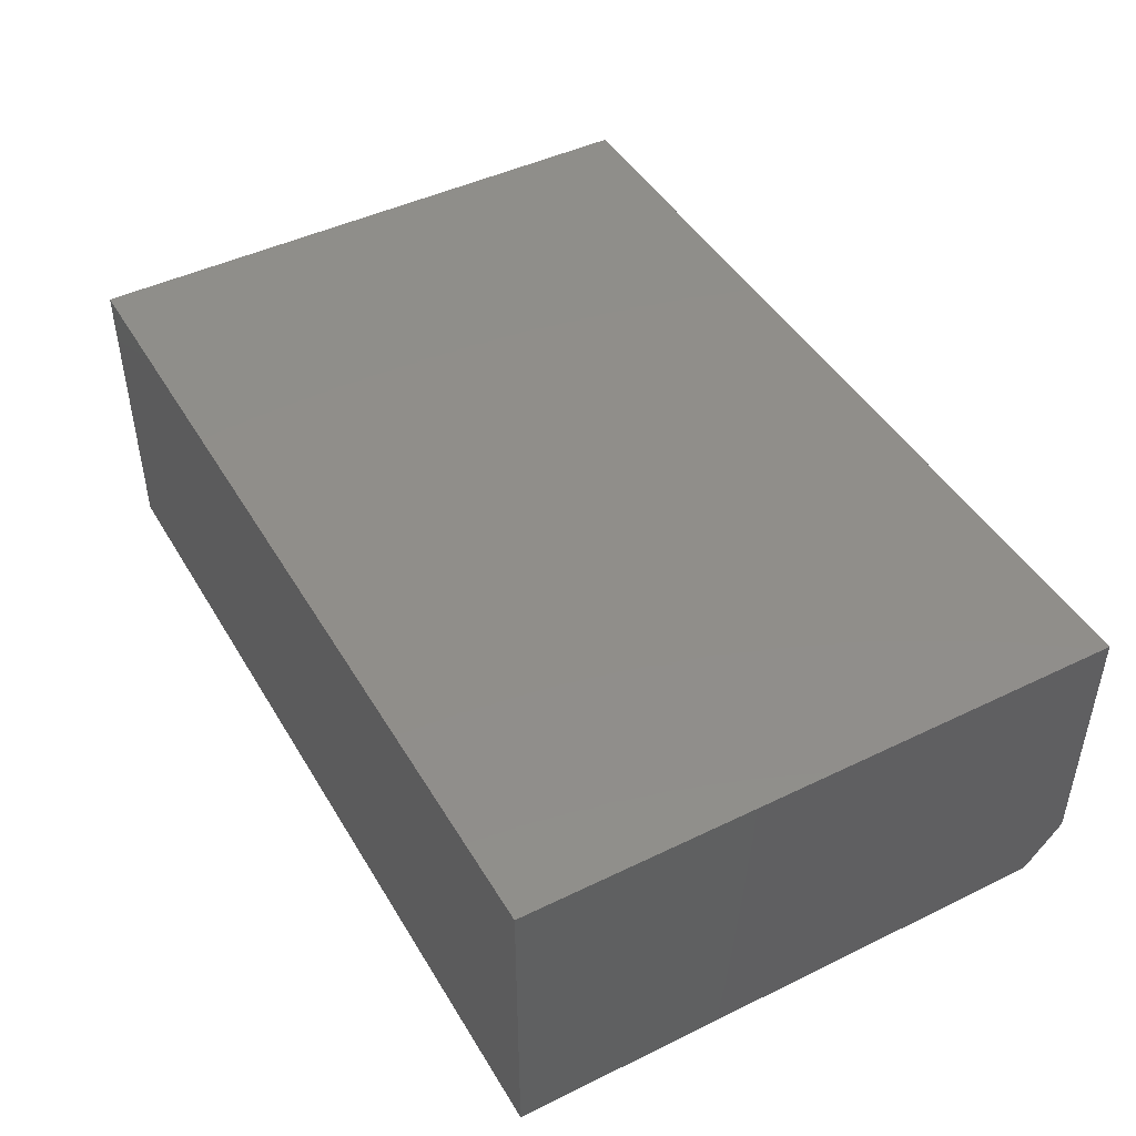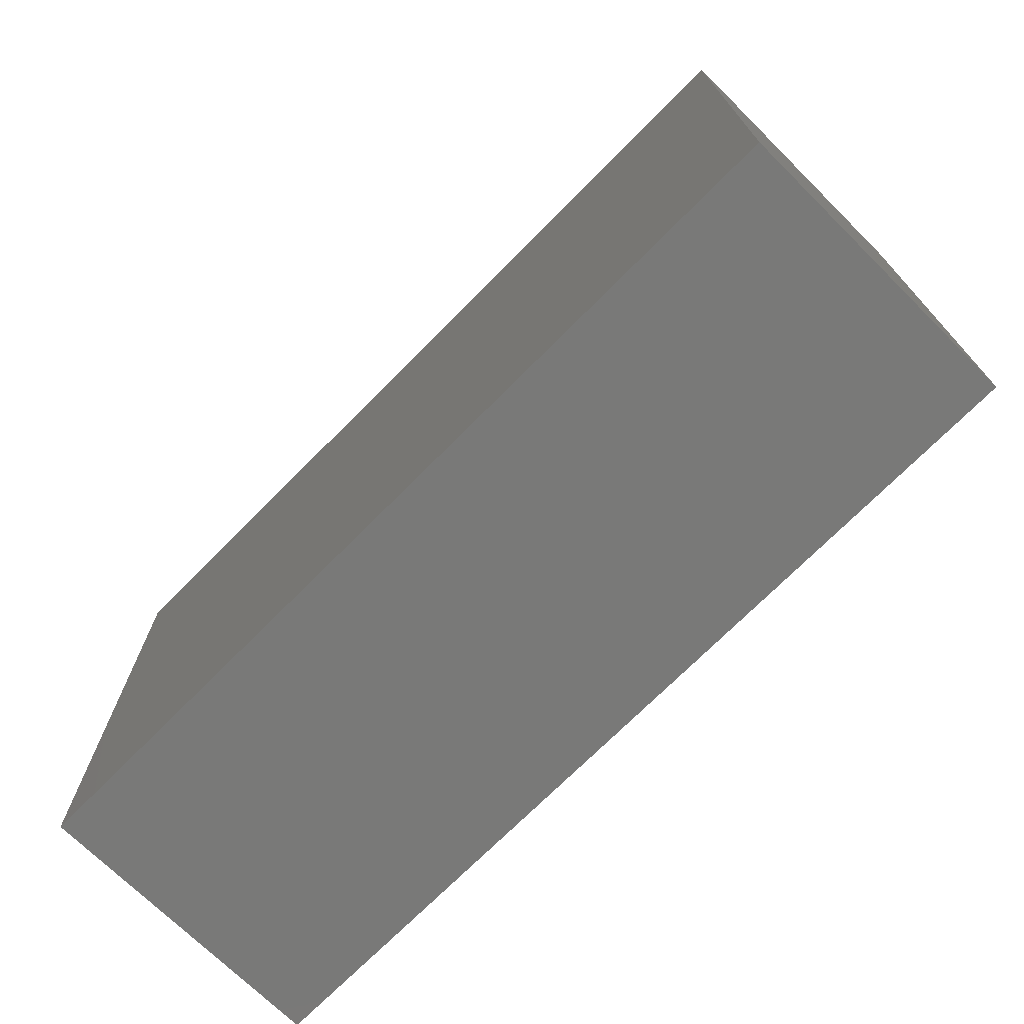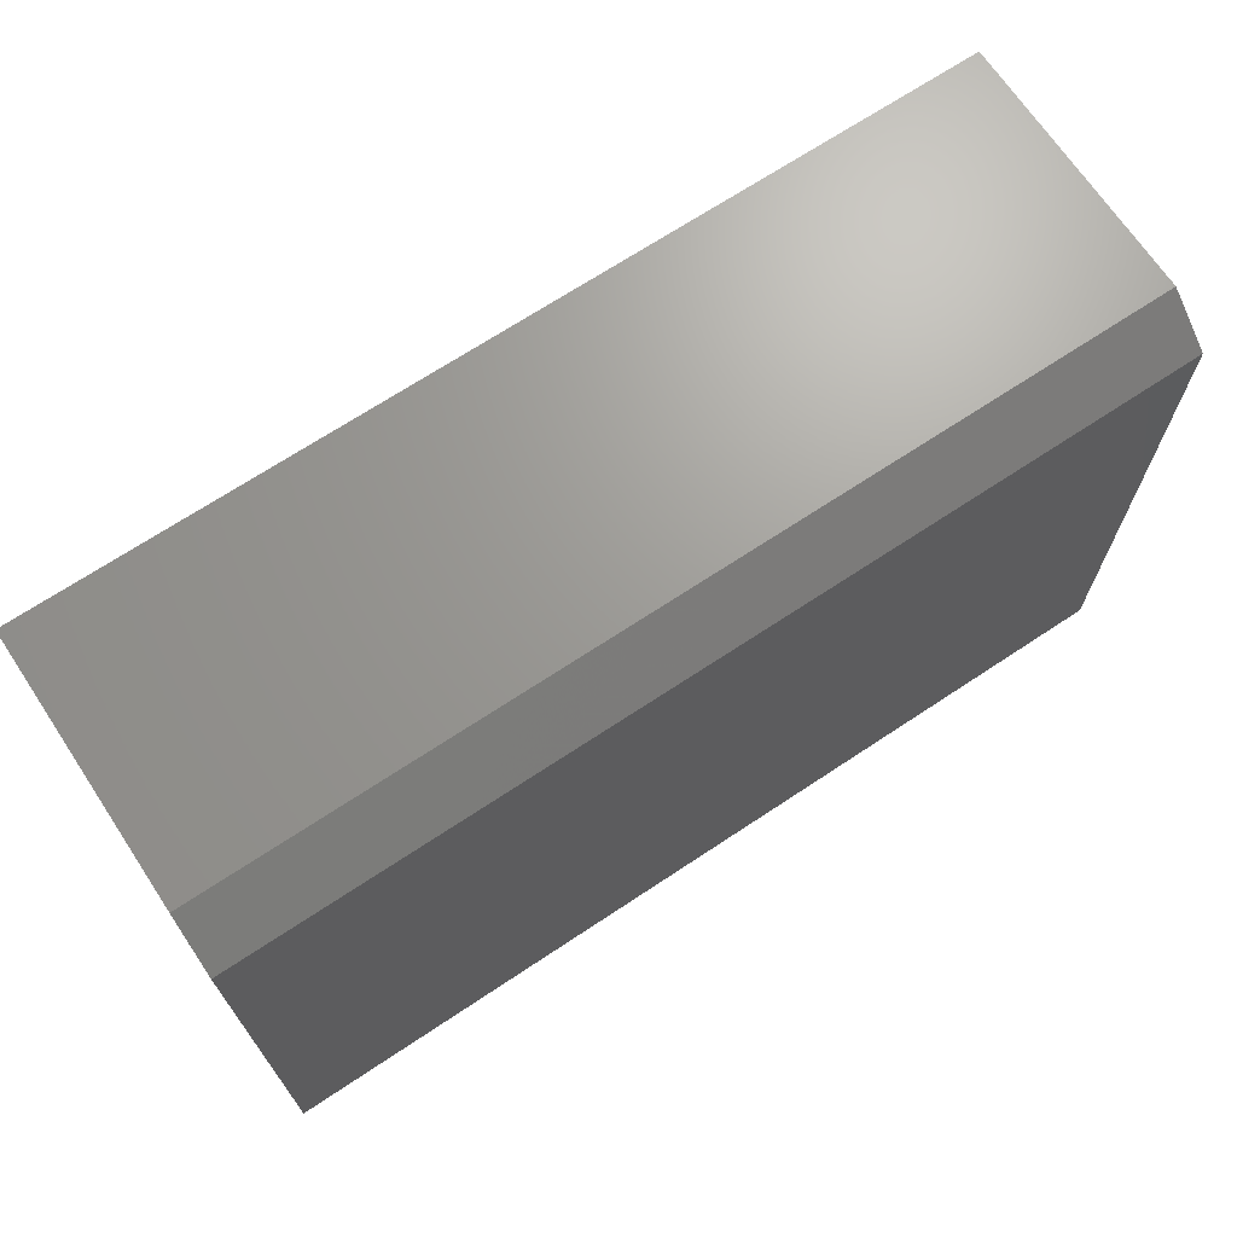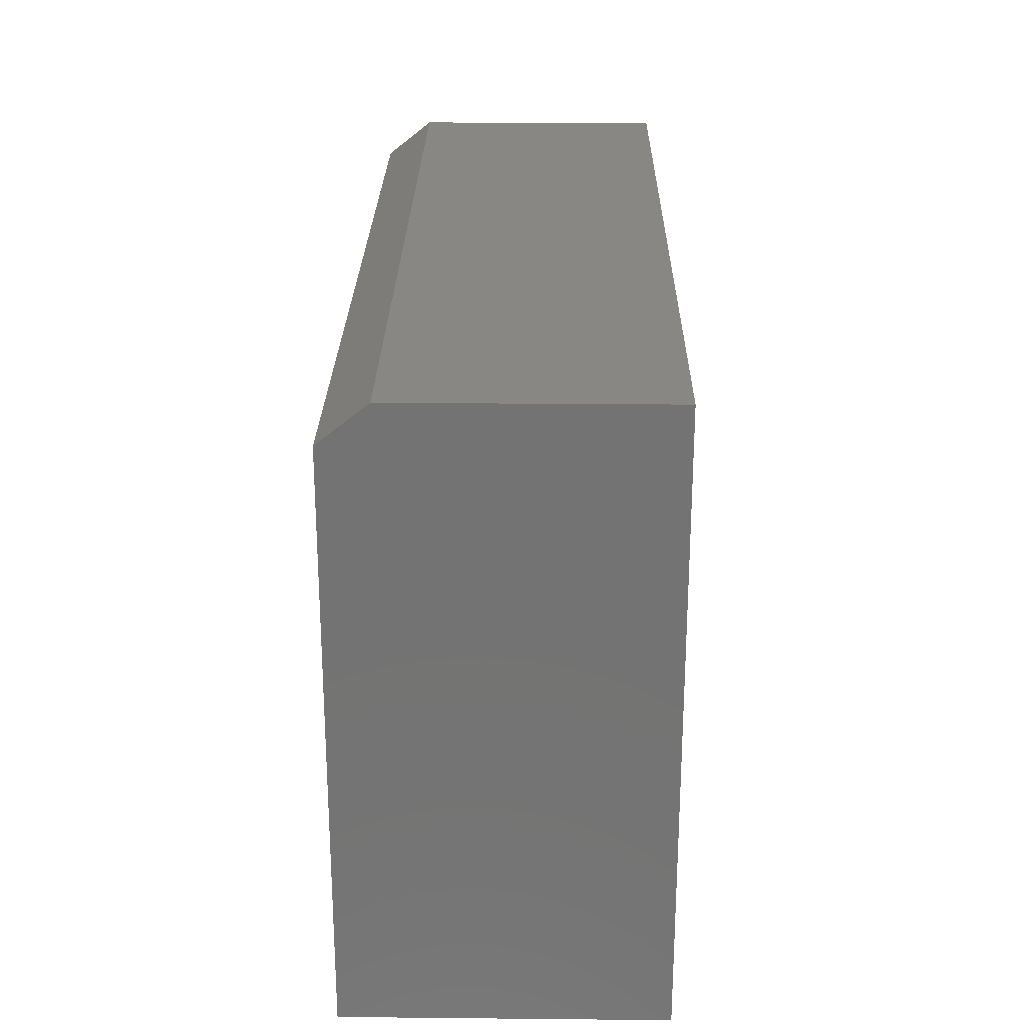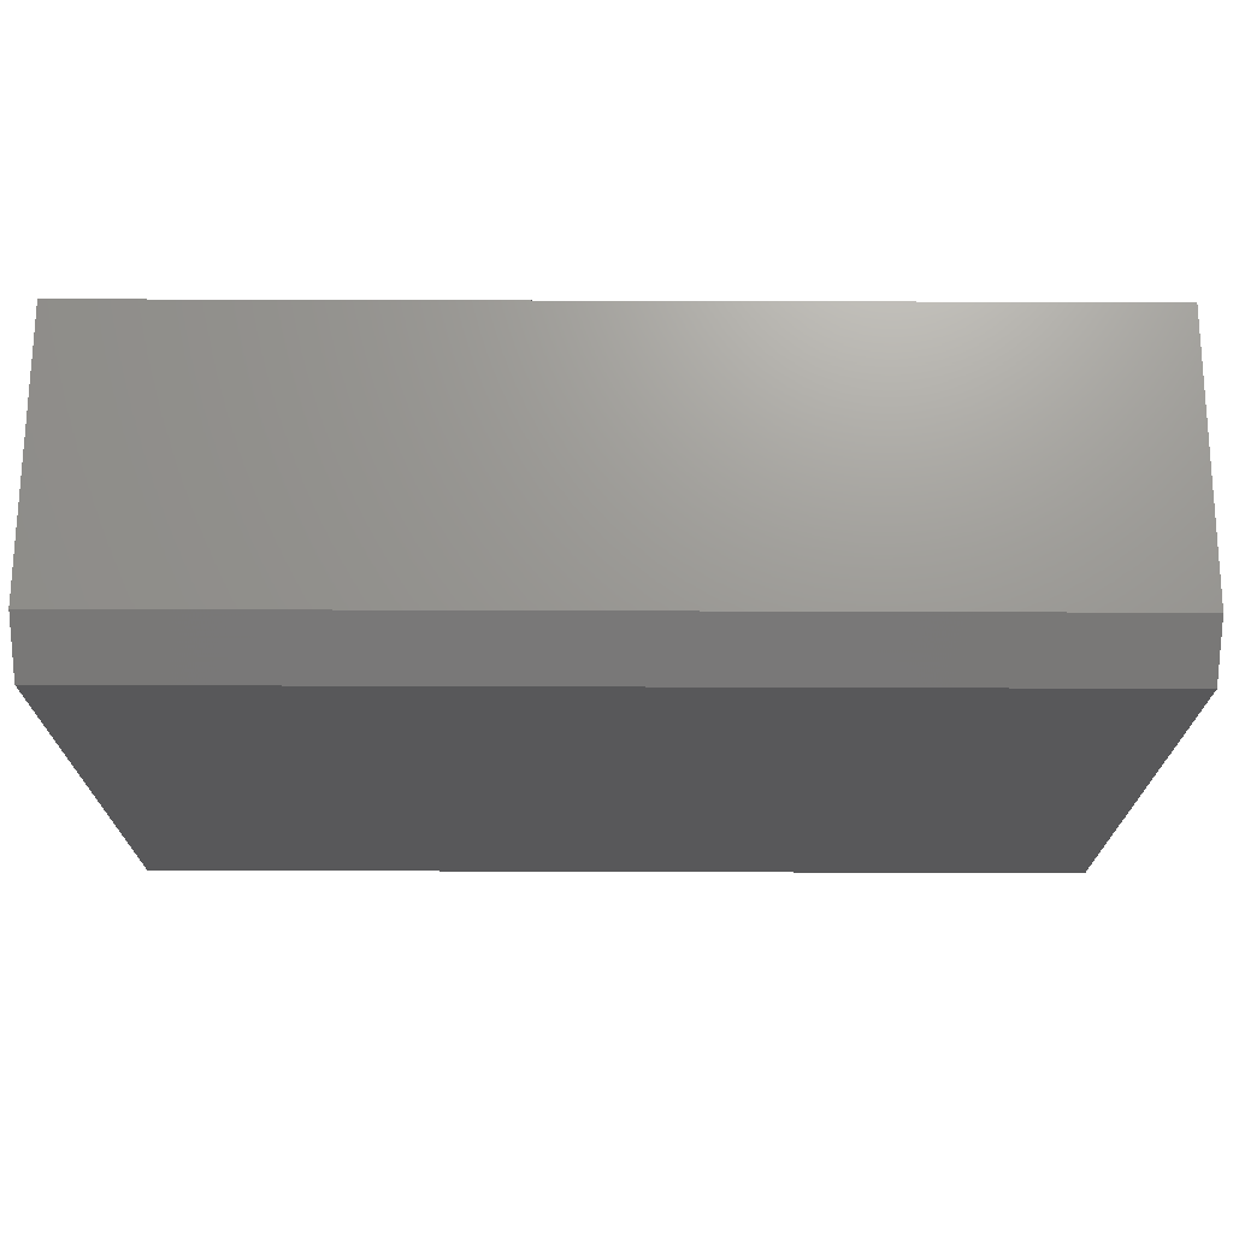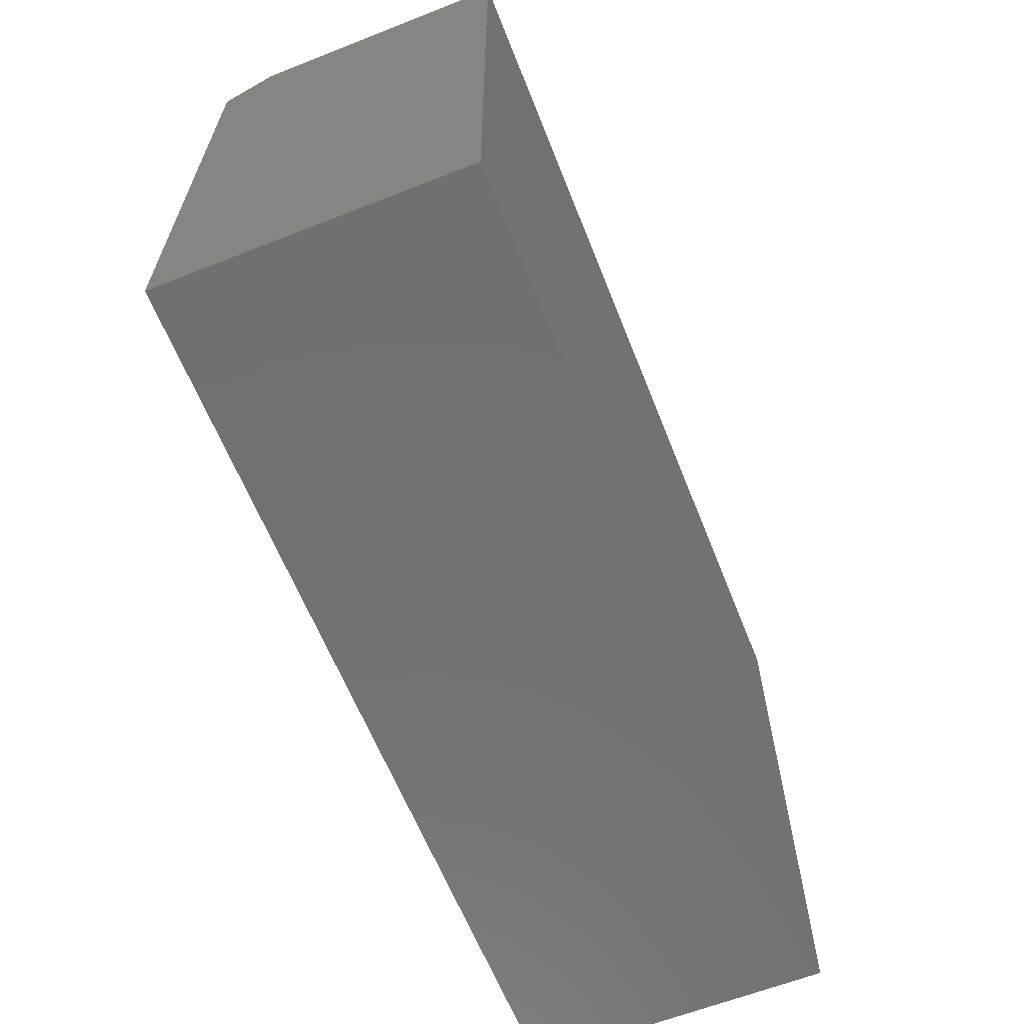
<metadata>
{"format":"stl","ext":"stl","renderer":"f3d","projection":"perspective","resolution":1024,"background":"white","views":[{"elev":45.6,"azim":-119.2,"up":"+Y"},{"elev":-71.9,"azim":45.3,"up":"+Z"},{"elev":69.2,"azim":-33.6,"up":"+Z"},{"elev":24.6,"azim":90.9,"up":"+Z"},{"elev":70.0,"azim":0.2,"up":"+Z"},{"elev":-62.8,"azim":111.7,"up":"+Z"}]}
</metadata>
<code>
# stl→obj: 10 verts, 16 faces
v 0 0.03906 0
v 0.75 0.03906 0
v 0 0.2526 0
v 0.75 0.2526 0
v 0 0 -0.03125
v 0 0.2526 -0.5
v 0 0 -0.5
v 0.75 0 -0.03125
v 0.75 0 -0.5
v 0.75 0.2526 -0.5
f 1 2 3
f 3 2 4
f 1 3 5
f 5 3 6
f 5 6 7
f 2 8 4
f 4 8 9
f 4 9 10
f 7 9 5
f 5 9 8
f 8 2 5
f 5 2 1
f 7 6 9
f 9 6 10
f 10 6 4
f 4 6 3

</code>
